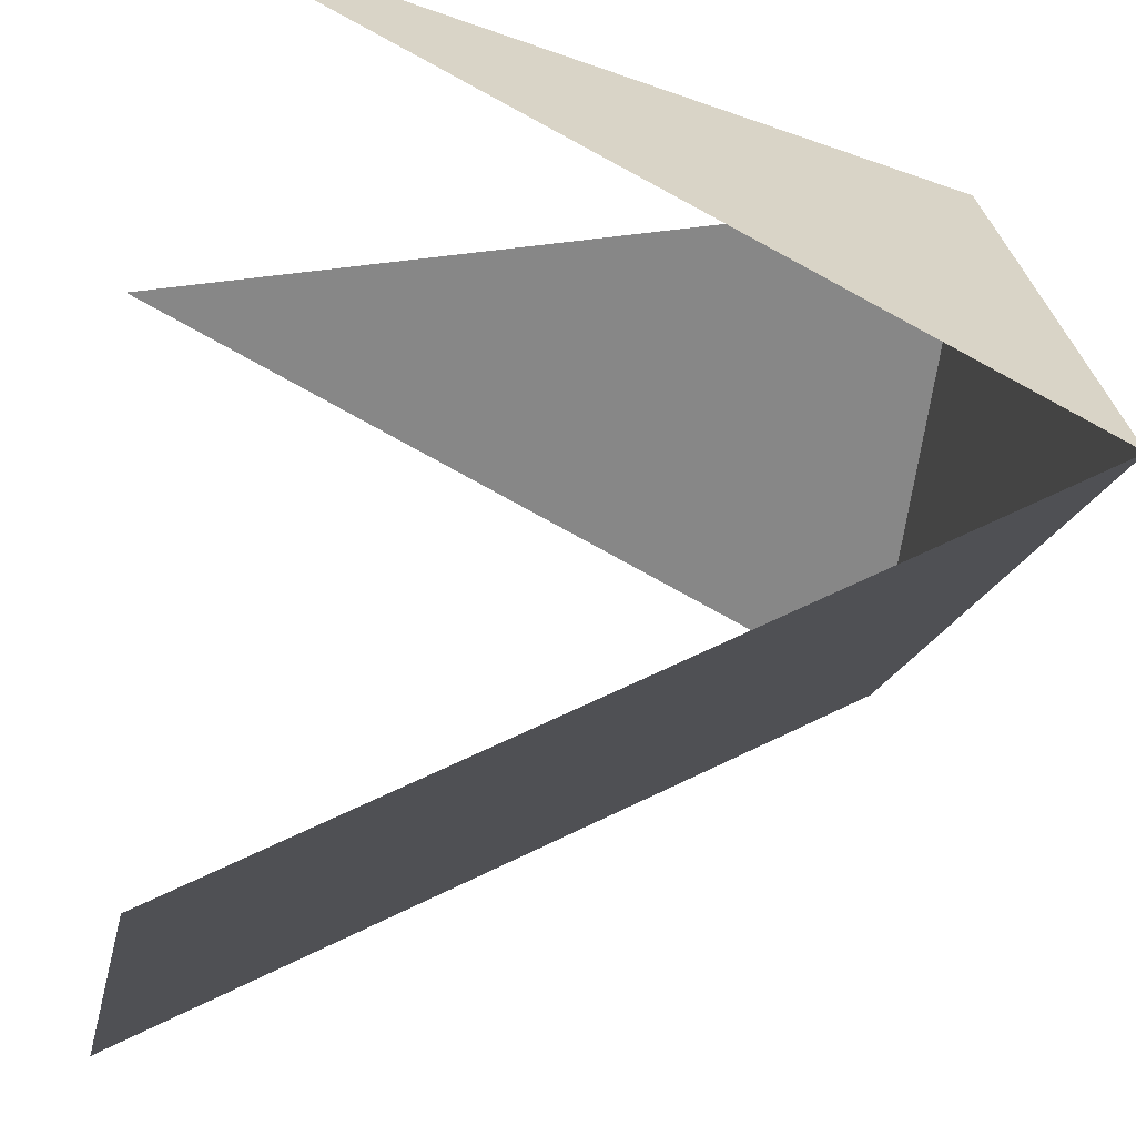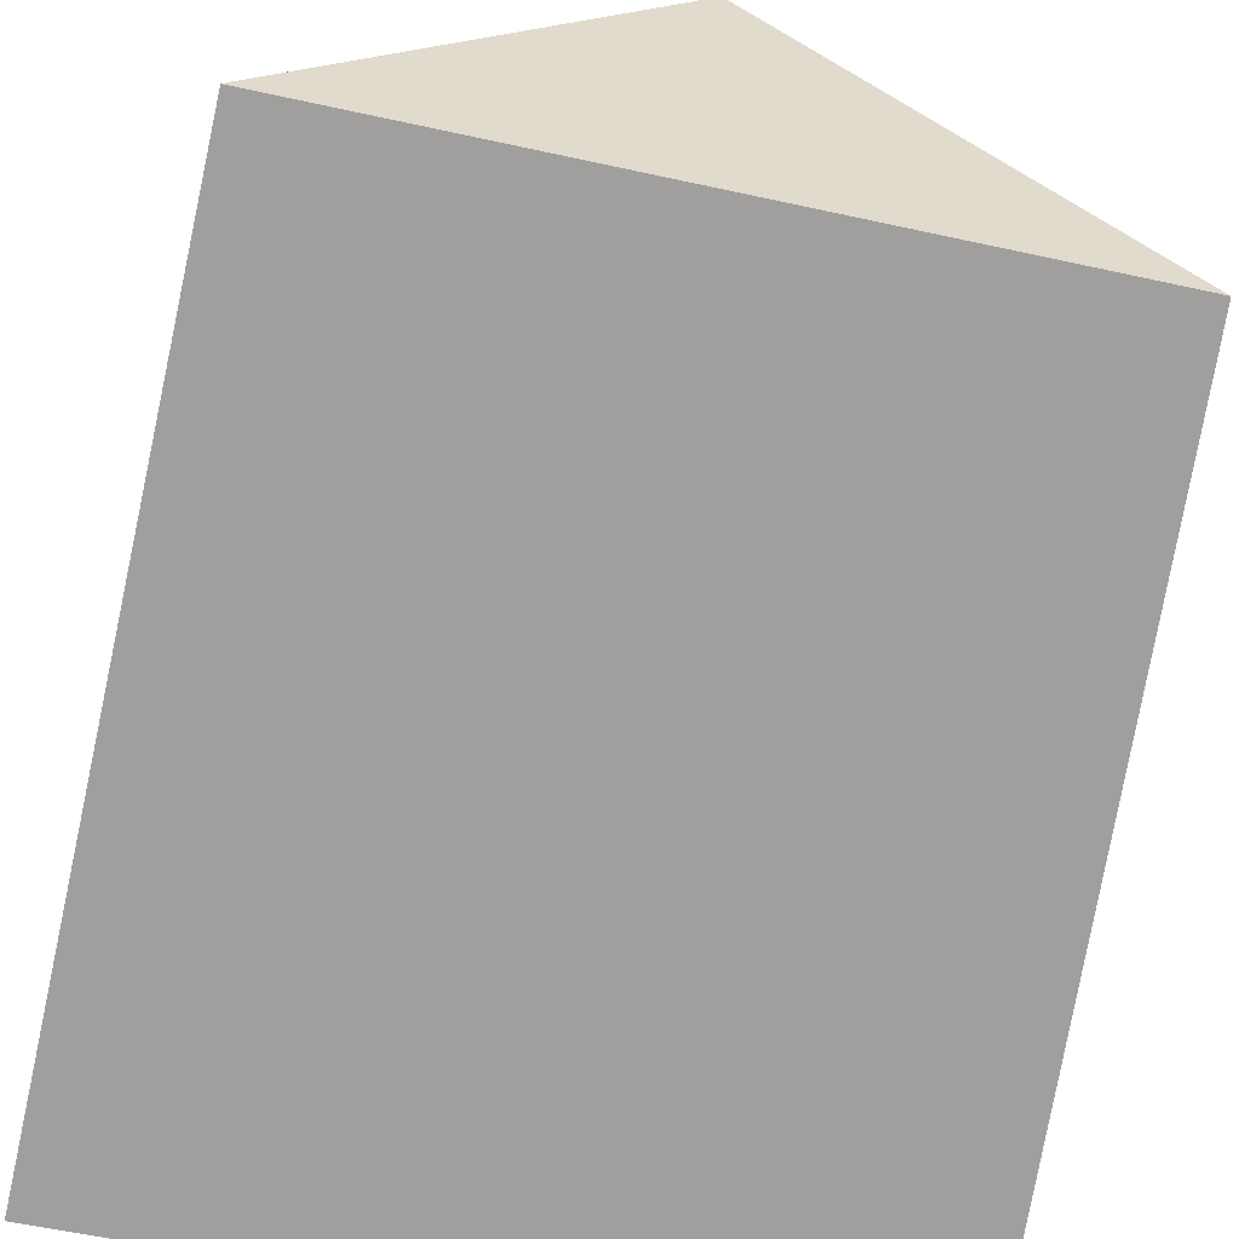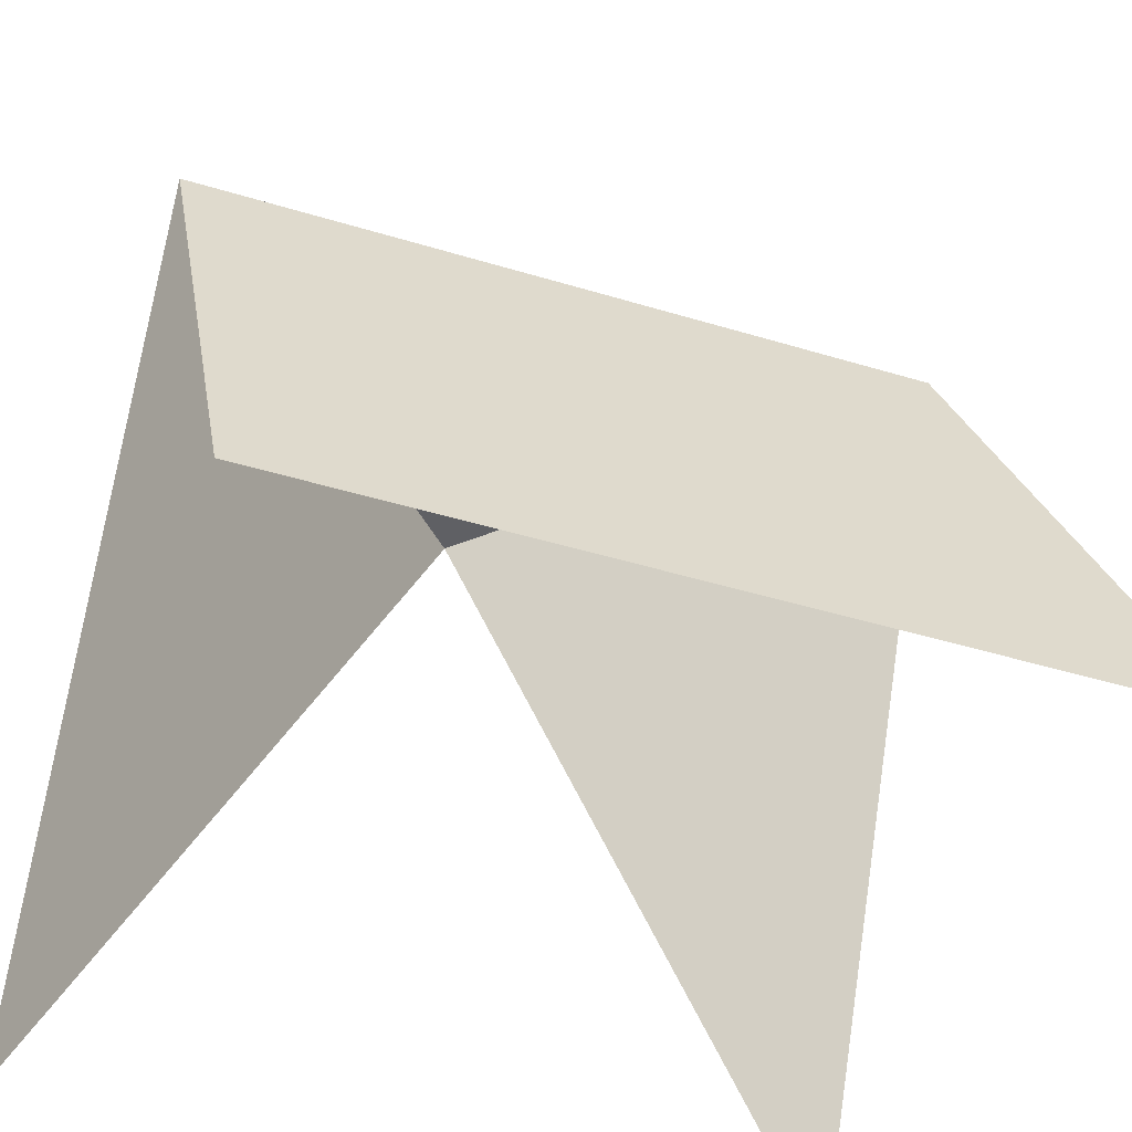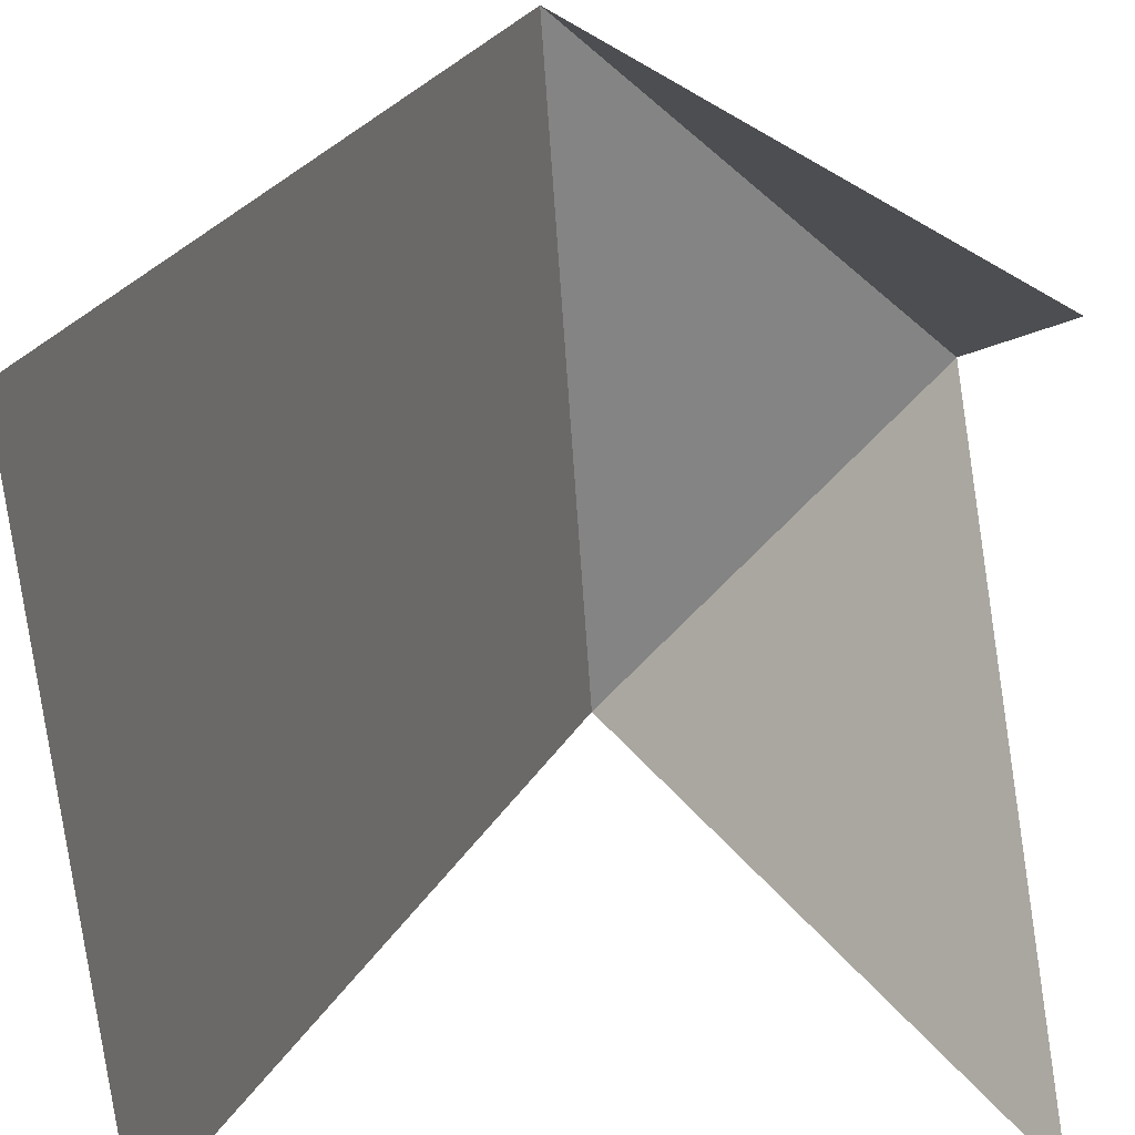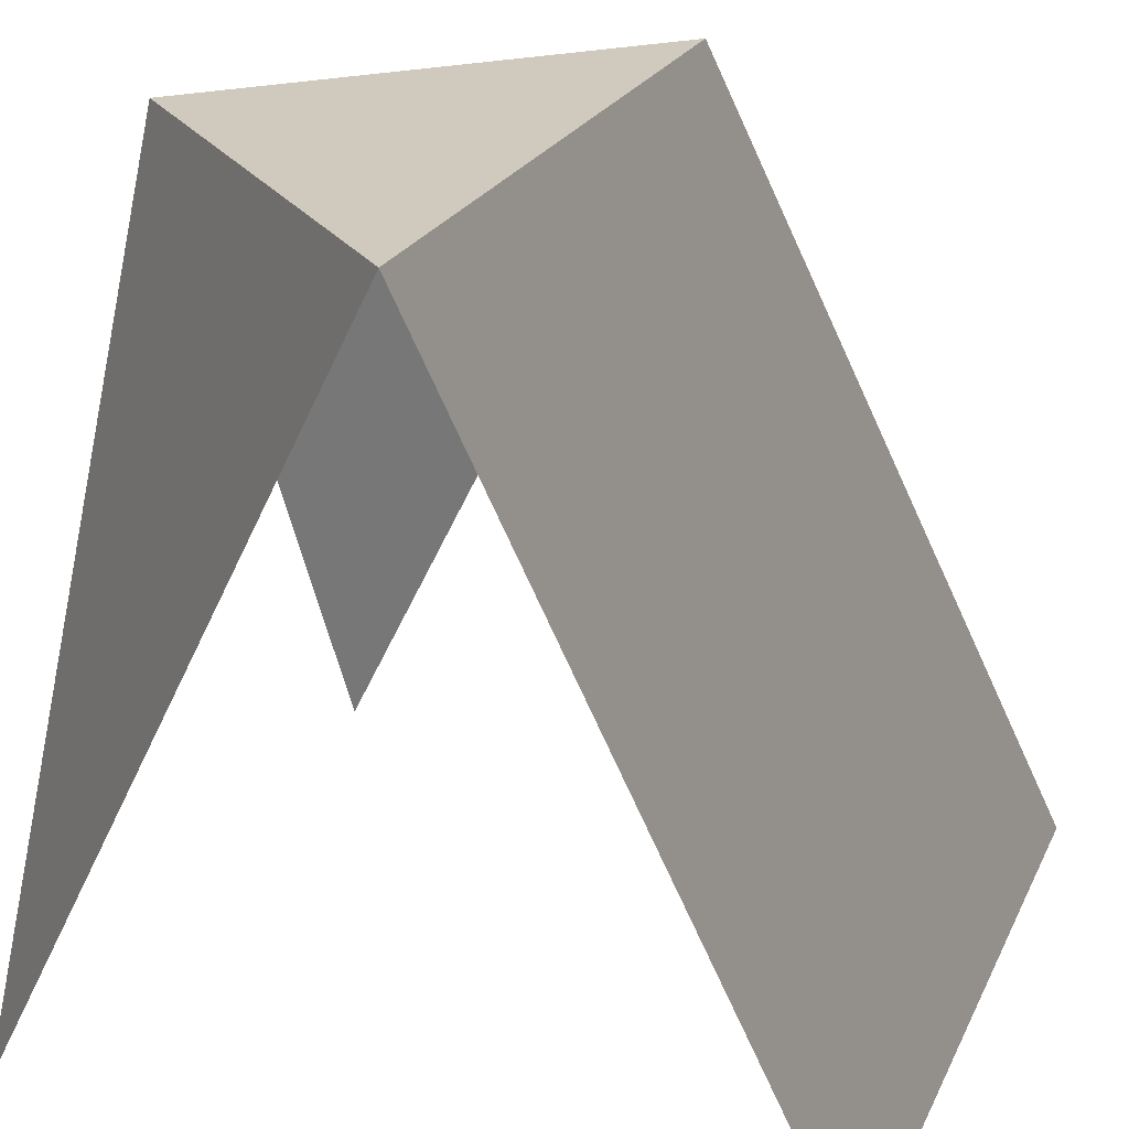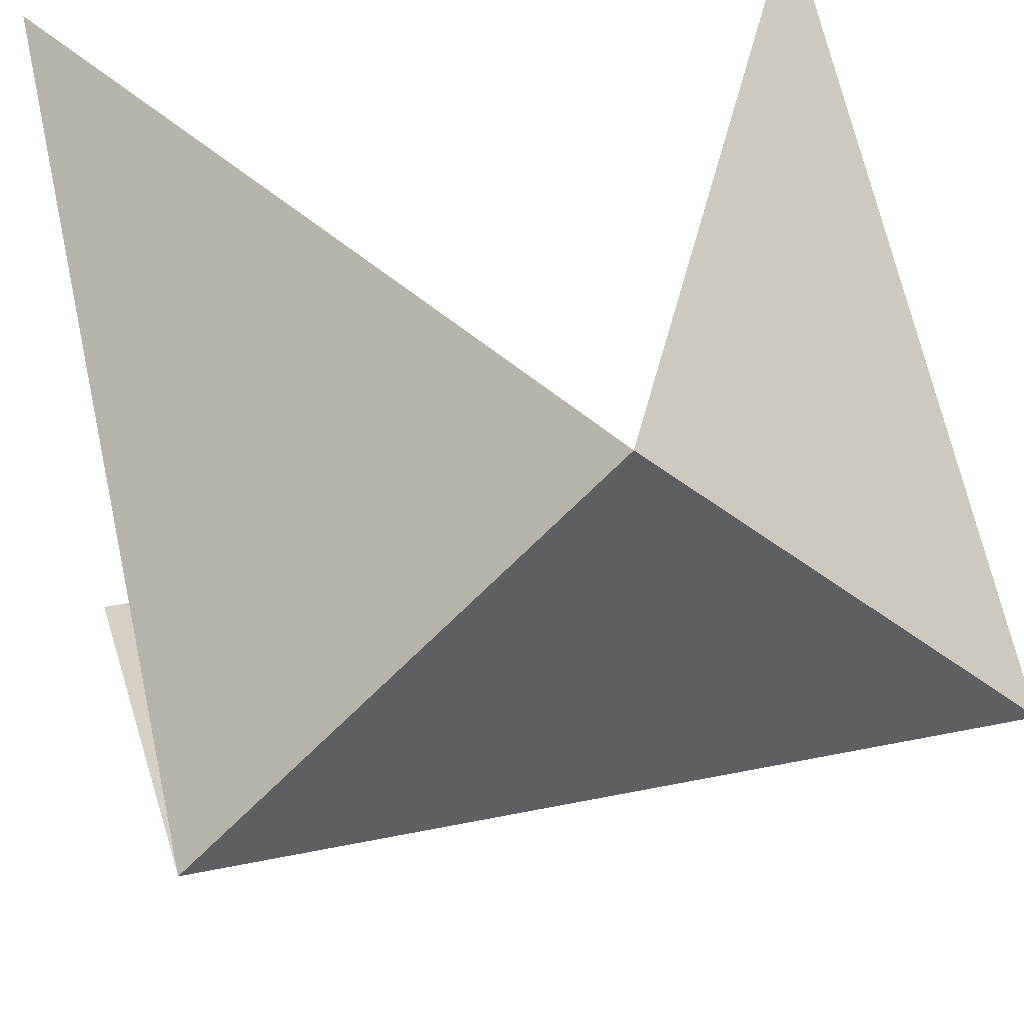
<metadata>
{"format":"obj","ext":"obj","renderer":"f3d","projection":"perspective","resolution":1024,"background":"white","views":[{"elev":-16.8,"azim":79.6,"up":"+Z"},{"elev":-57.4,"azim":167.1,"up":"+Z"},{"elev":-44.7,"azim":160.5,"up":"+Y"},{"elev":-61.3,"azim":-86.2,"up":"+Y"},{"elev":23.1,"azim":110.2,"up":"+Y"},{"elev":40.8,"azim":165.9,"up":"+Z"}]}
</metadata>
<code>
o 0
v 1 1 0.5
v 1 0 0
v 0.5 1 1
v 0 1 0.5
v 0 0 0
v 0 0 1
v 1 0 1
f 4 6 3
f 1 3 7
f 1 2 5 4
f 4 3 1

</code>
